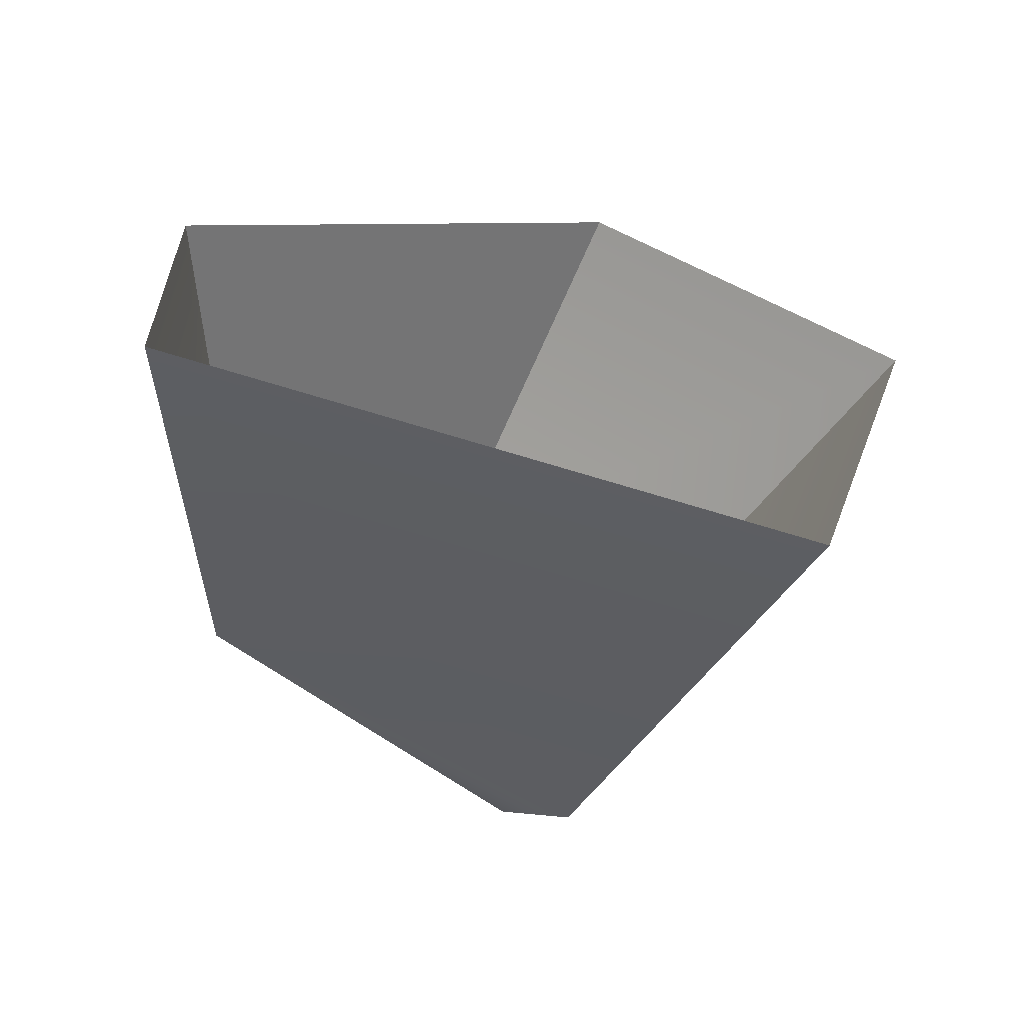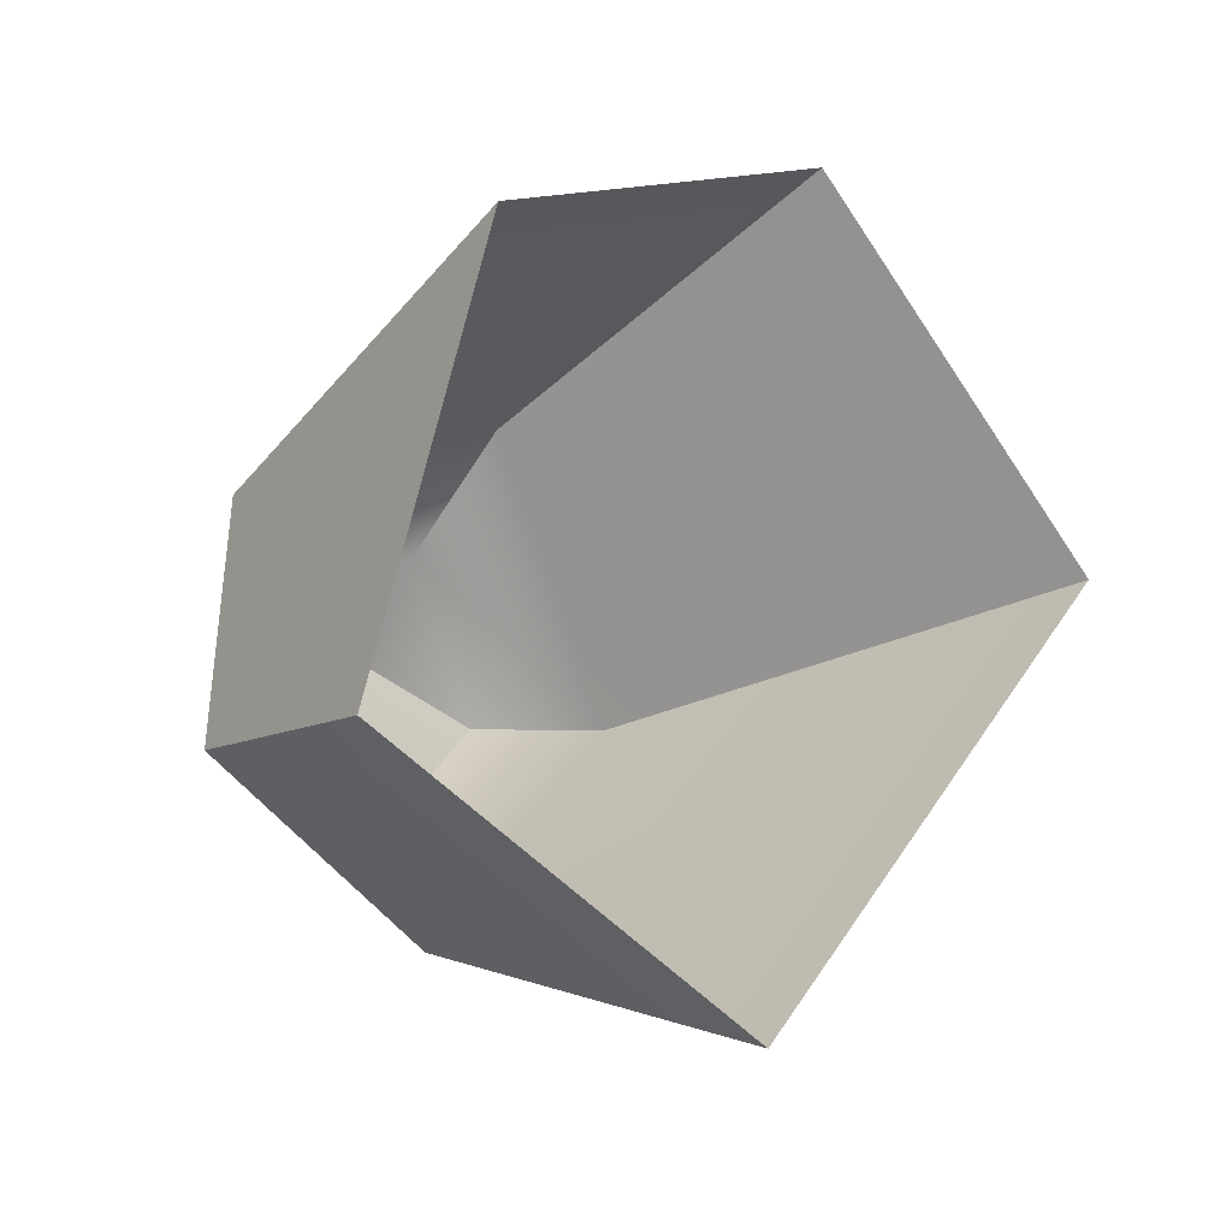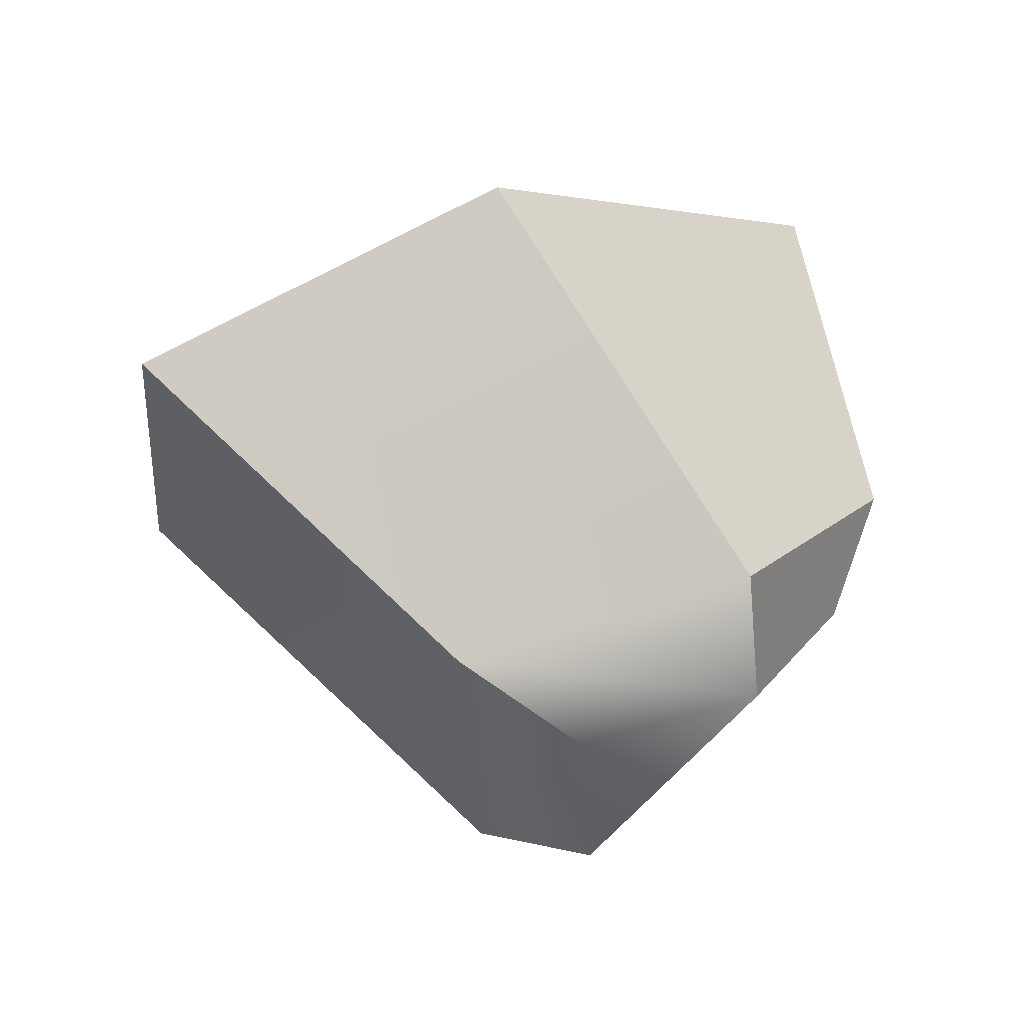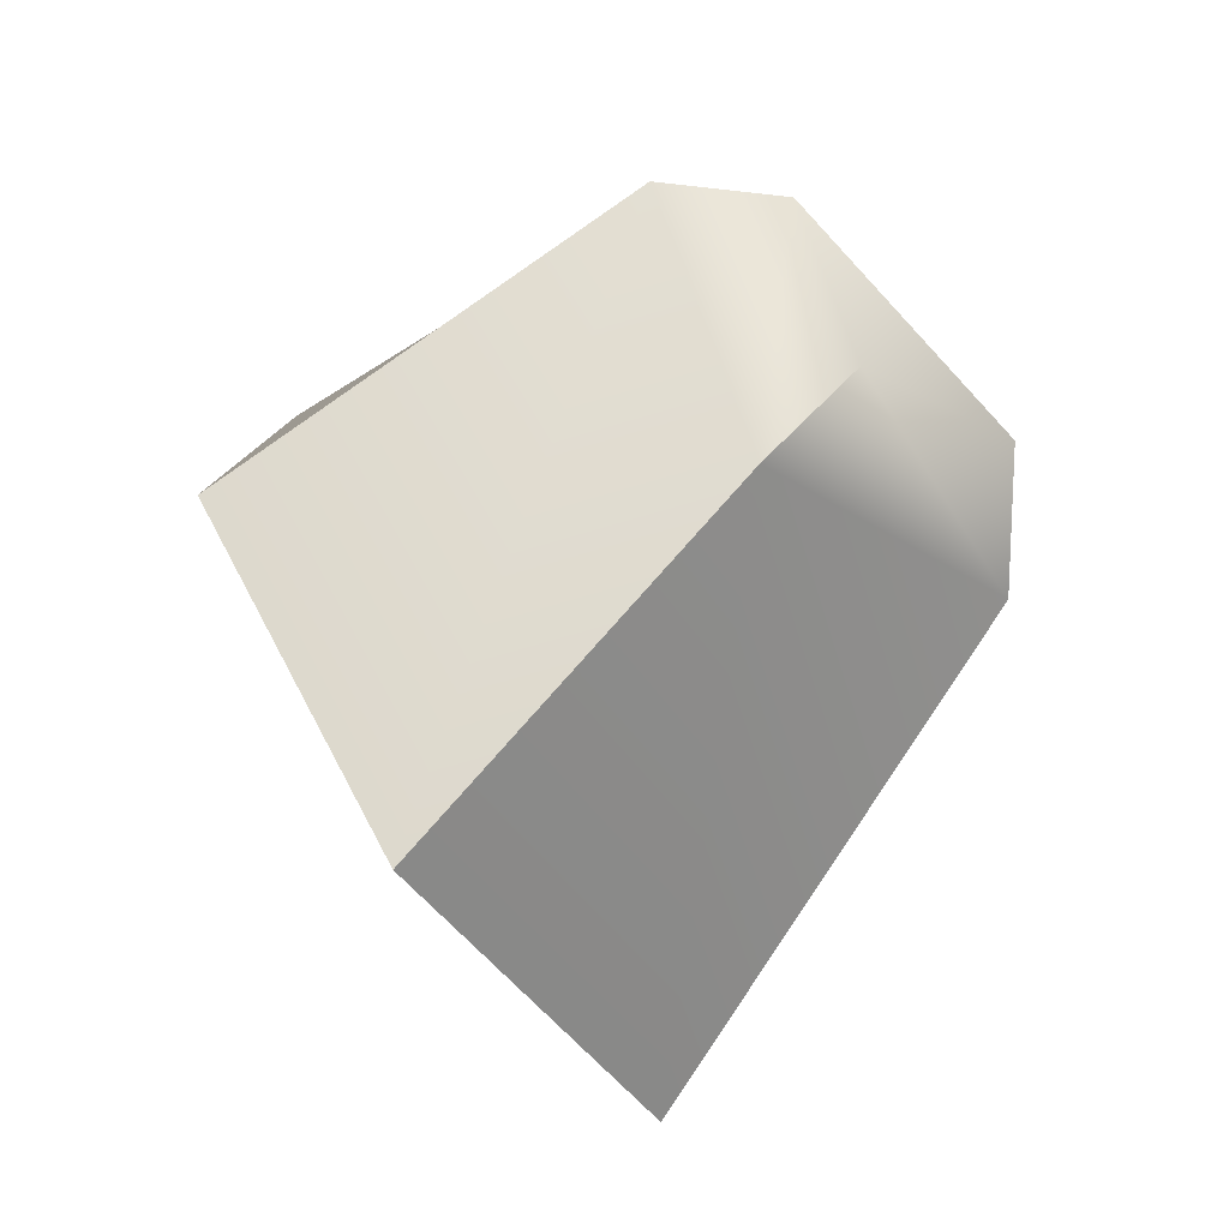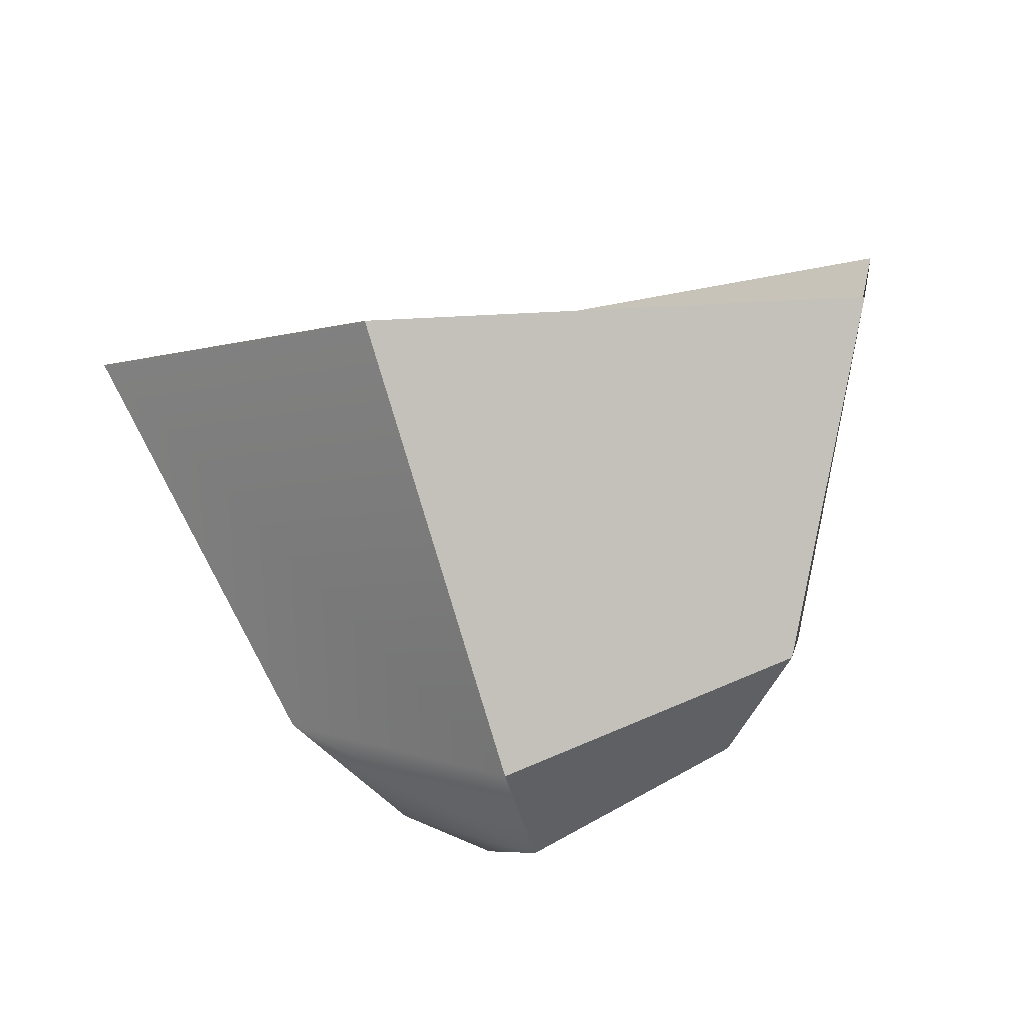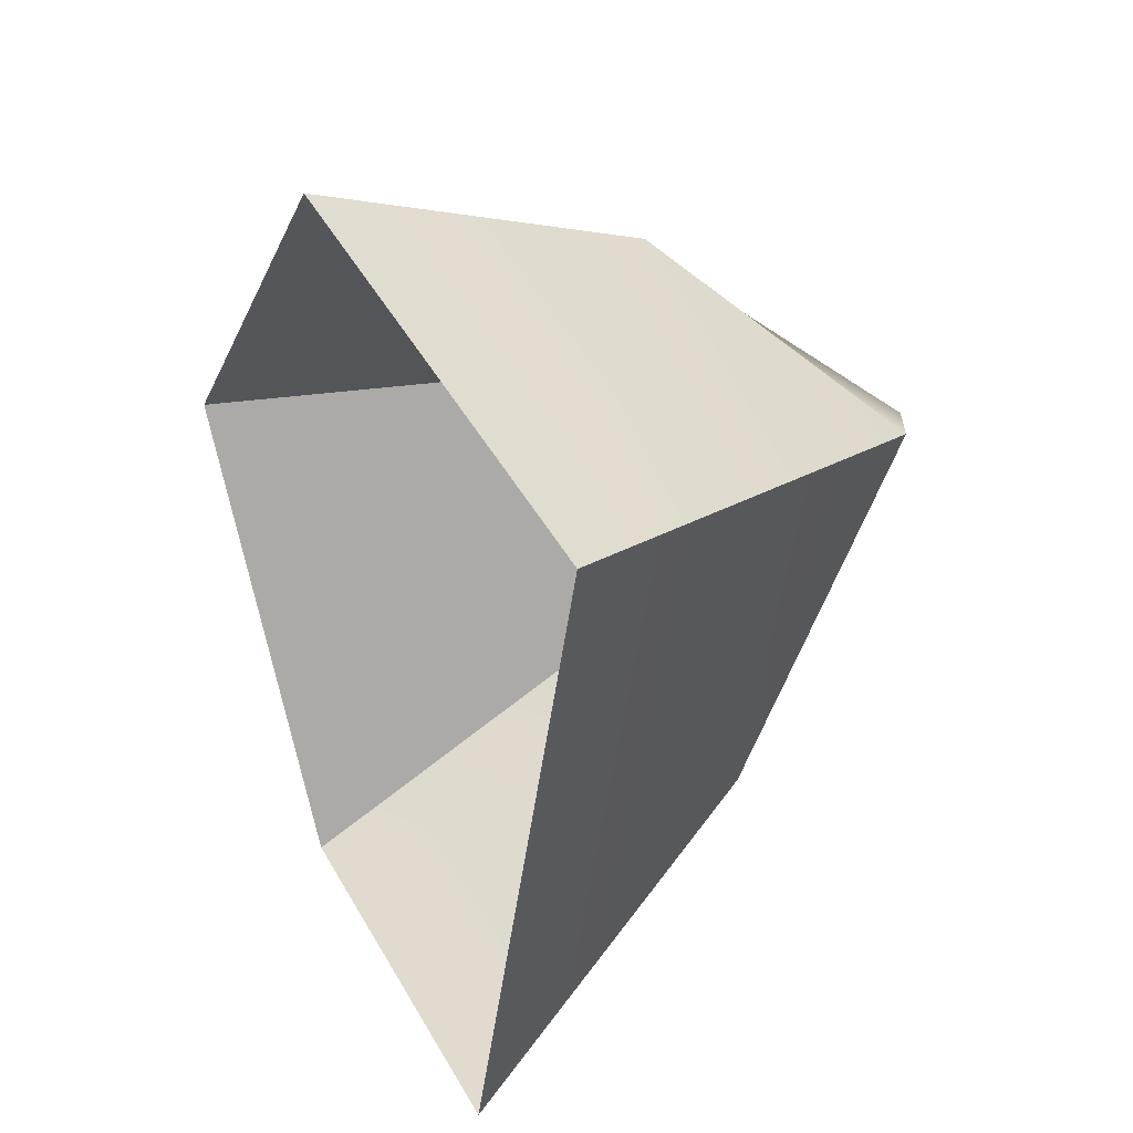
<metadata>
{"format":"obj","ext":"obj","renderer":"f3d","projection":"perspective","resolution":1024,"background":"white","views":[{"elev":-1.2,"azim":-15.1,"up":"+Z"},{"elev":56.5,"azim":-70.7,"up":"+Z"},{"elev":5.8,"azim":140.5,"up":"+Z"},{"elev":19.4,"azim":89.6,"up":"+Y"},{"elev":35.9,"azim":176.9,"up":"+Z"},{"elev":-61.5,"azim":98.2,"up":"+Y"}]}
</metadata>
<code>
g Rock L Deposit Metal.015
v 0.08708 1.149 -0.7265
v 0.1883 1.304 -0.6309
v 0.1019 1.425 -0.7602
v 0.0265 1.347 -0.8633
v 0.04993 1.447 -0.8005
v 0.007976 1.406 -0.8657
v -0.00911 1.499 -0.7781
v 0.1019 1.425 -0.7602
v 0.004987 1.508 -0.7222
v 0.1883 1.304 -0.6309
v 0.06007 1.4 -0.5518
v -0.2039 1.203 -0.6418
v 0.08708 1.149 -0.7265
v 0.0265 1.347 -0.8633
v -0.1506 1.361 -0.77
v 0.007976 1.406 -0.8657
v -0.113 1.409 -0.7893
v -0.113 1.409 -0.7893
v 0.007976 1.406 -0.8657
v -0.00911 1.499 -0.7781
v -0.1015 1.459 -0.754
v -0.1279 1.46 -0.7
v -0.1506 1.361 -0.77
v -0.1654 1.368 -0.5661
v -0.2039 1.203 -0.6418
v -0.1015 1.459 -0.754
v -0.00911 1.499 -0.7781
v 0.004987 1.508 -0.7222
v -0.1279 1.46 -0.7
v 0.06007 1.4 -0.5518
v -0.1654 1.368 -0.5661
v -0.1279 1.46 -0.7
v 0.004987 1.508 -0.7222
g Rock L Deposit Metal.015_0
f 3 2 1
f 4 3 1
f 3 4 5
f 4 6 5
f 5 6 7
f 8 5 7
f 9 8 7
f 8 9 10
f 9 11 10
f 14 13 12
f 15 14 12
f 14 15 16
f 15 17 16
f 20 19 18
f 21 20 18
f 22 21 18
f 23 22 18
f 22 23 24
f 23 25 24
f 28 27 26
f 29 28 26
f 32 31 30
f 33 32 30

</code>
